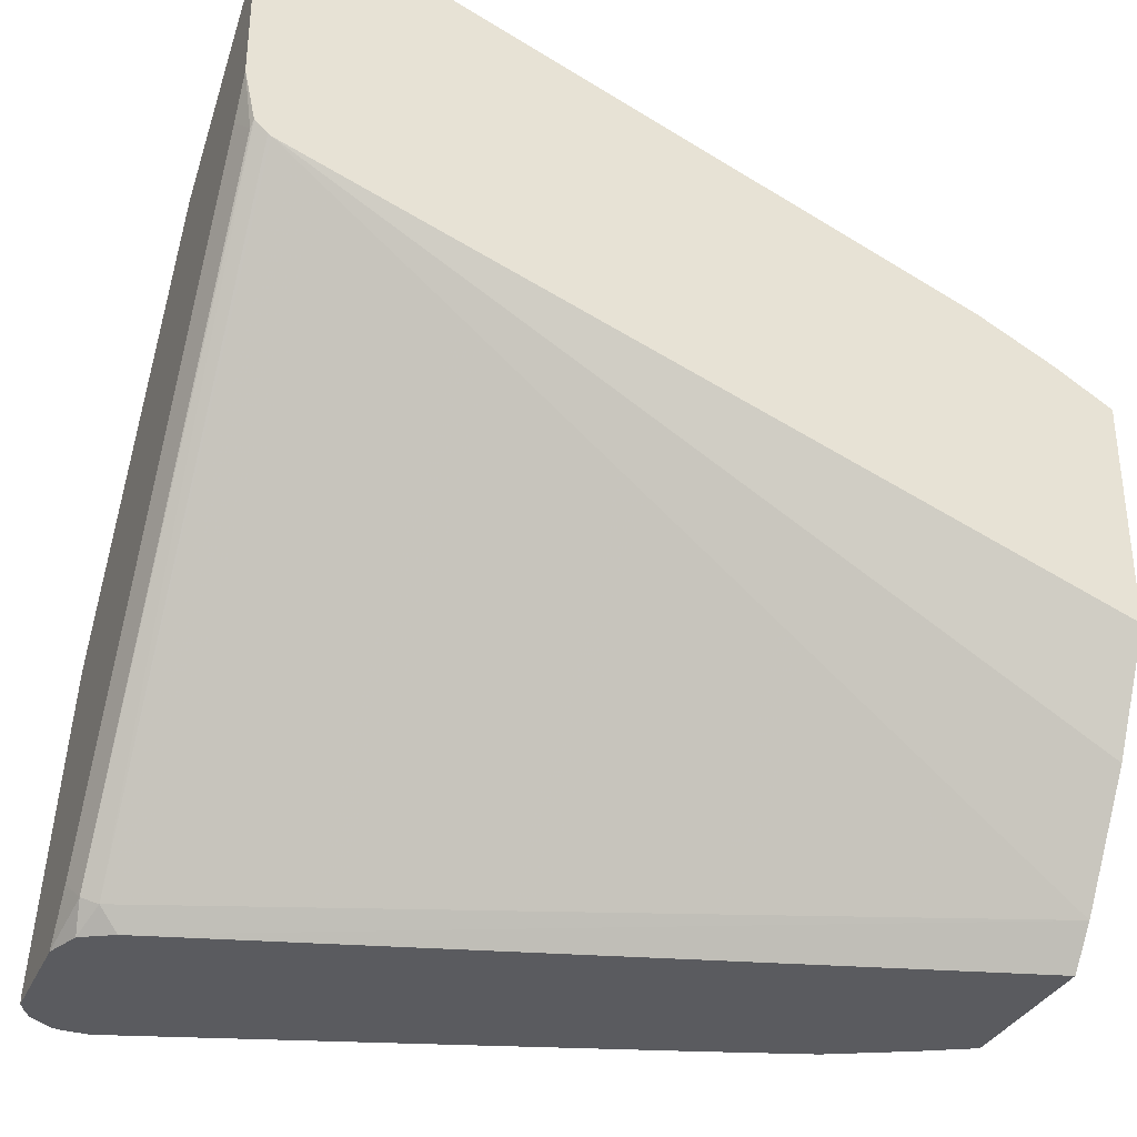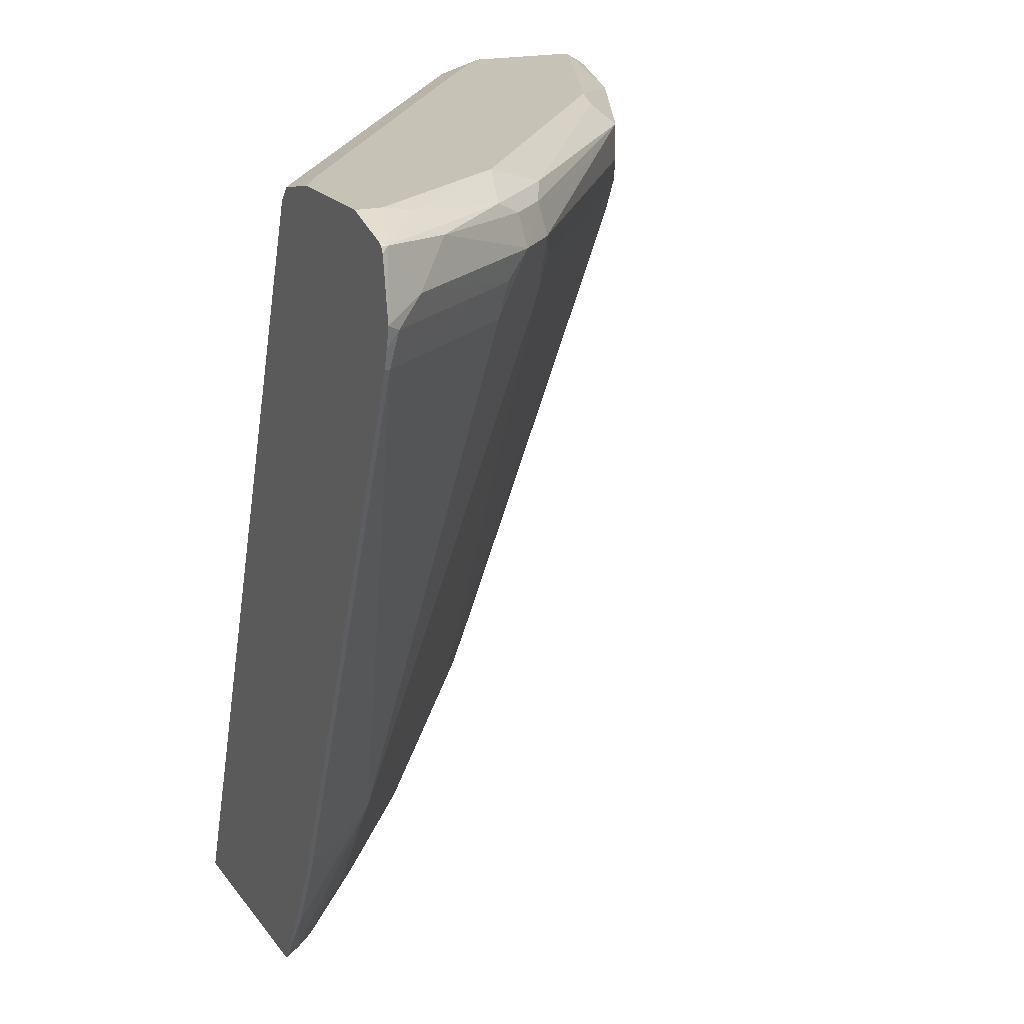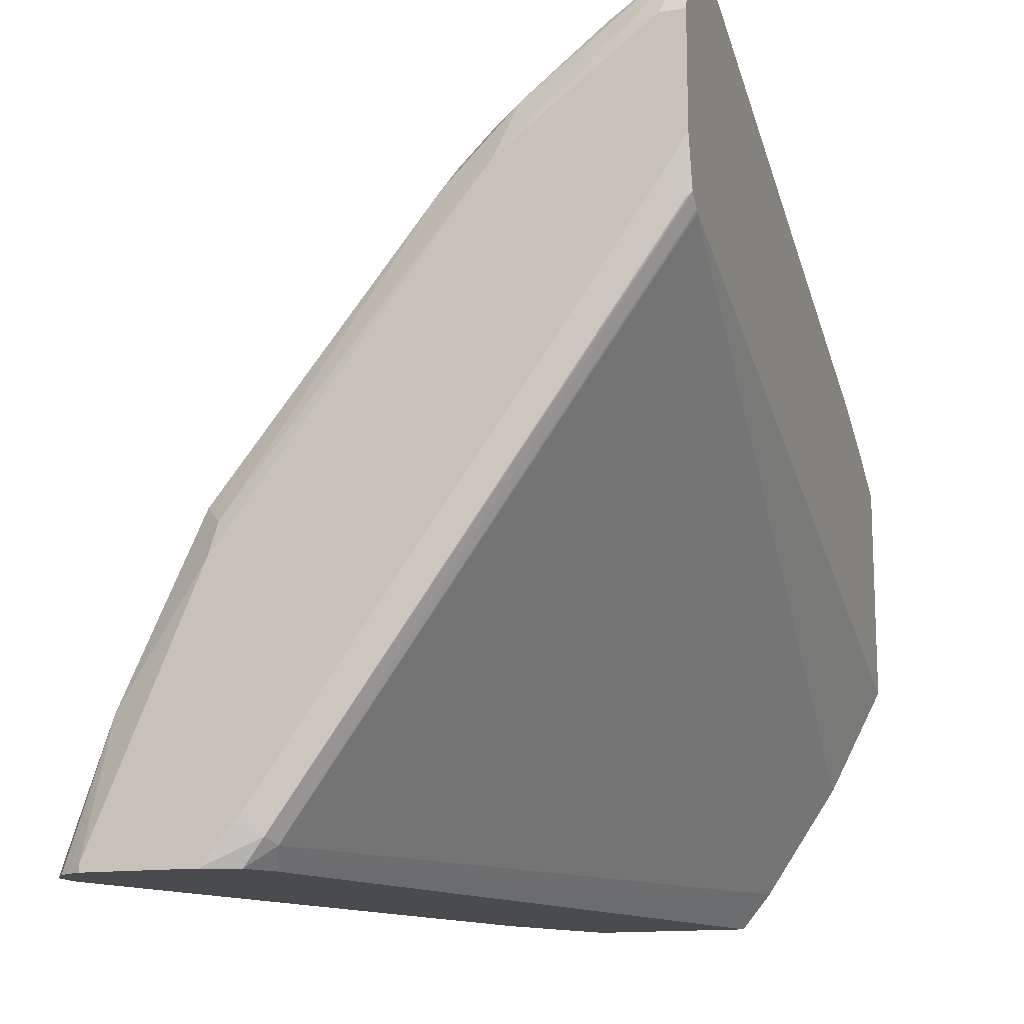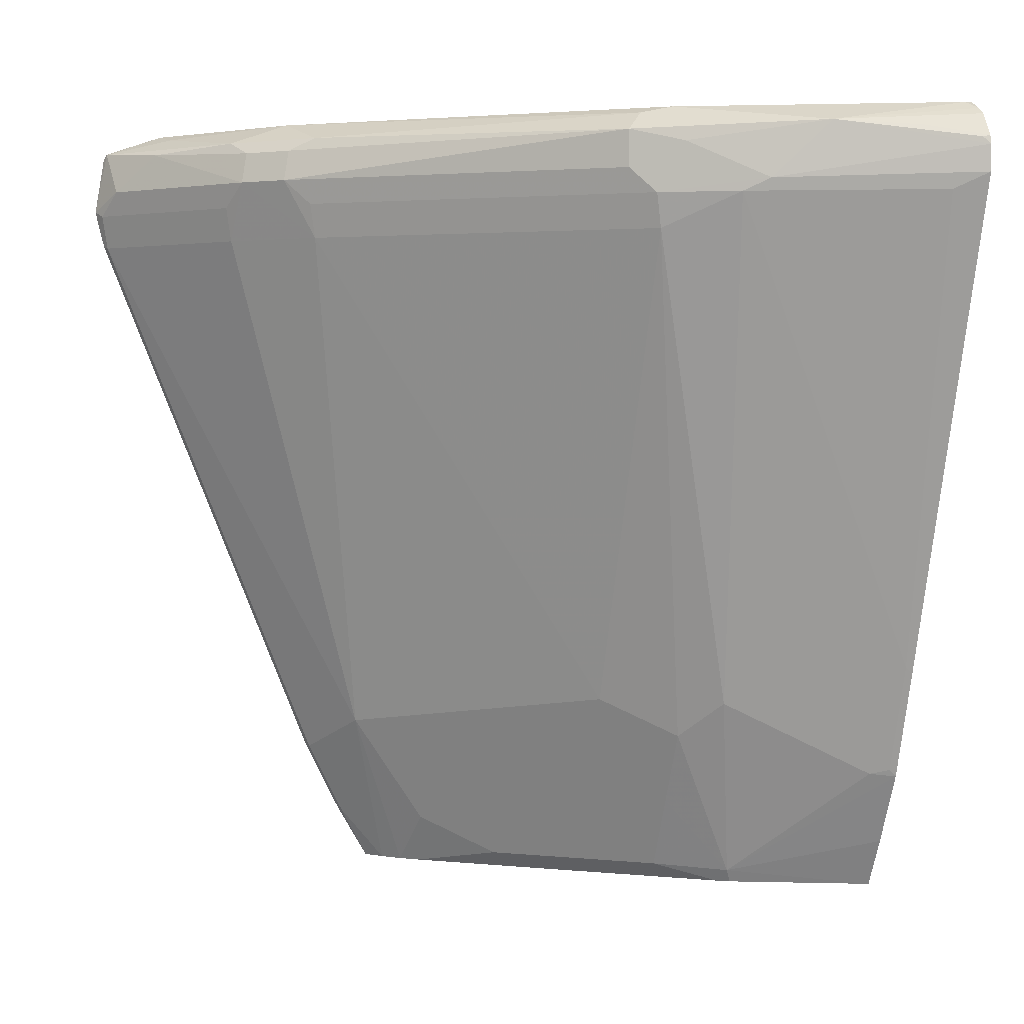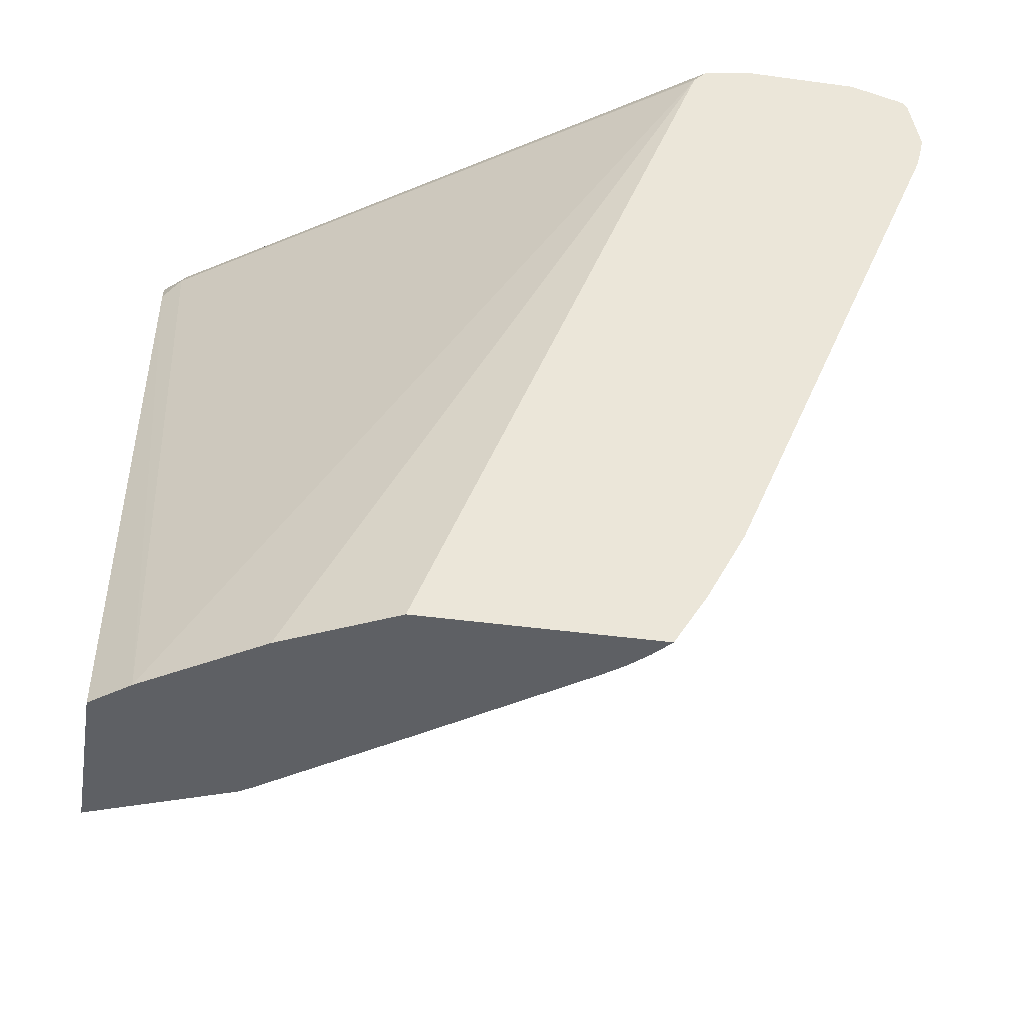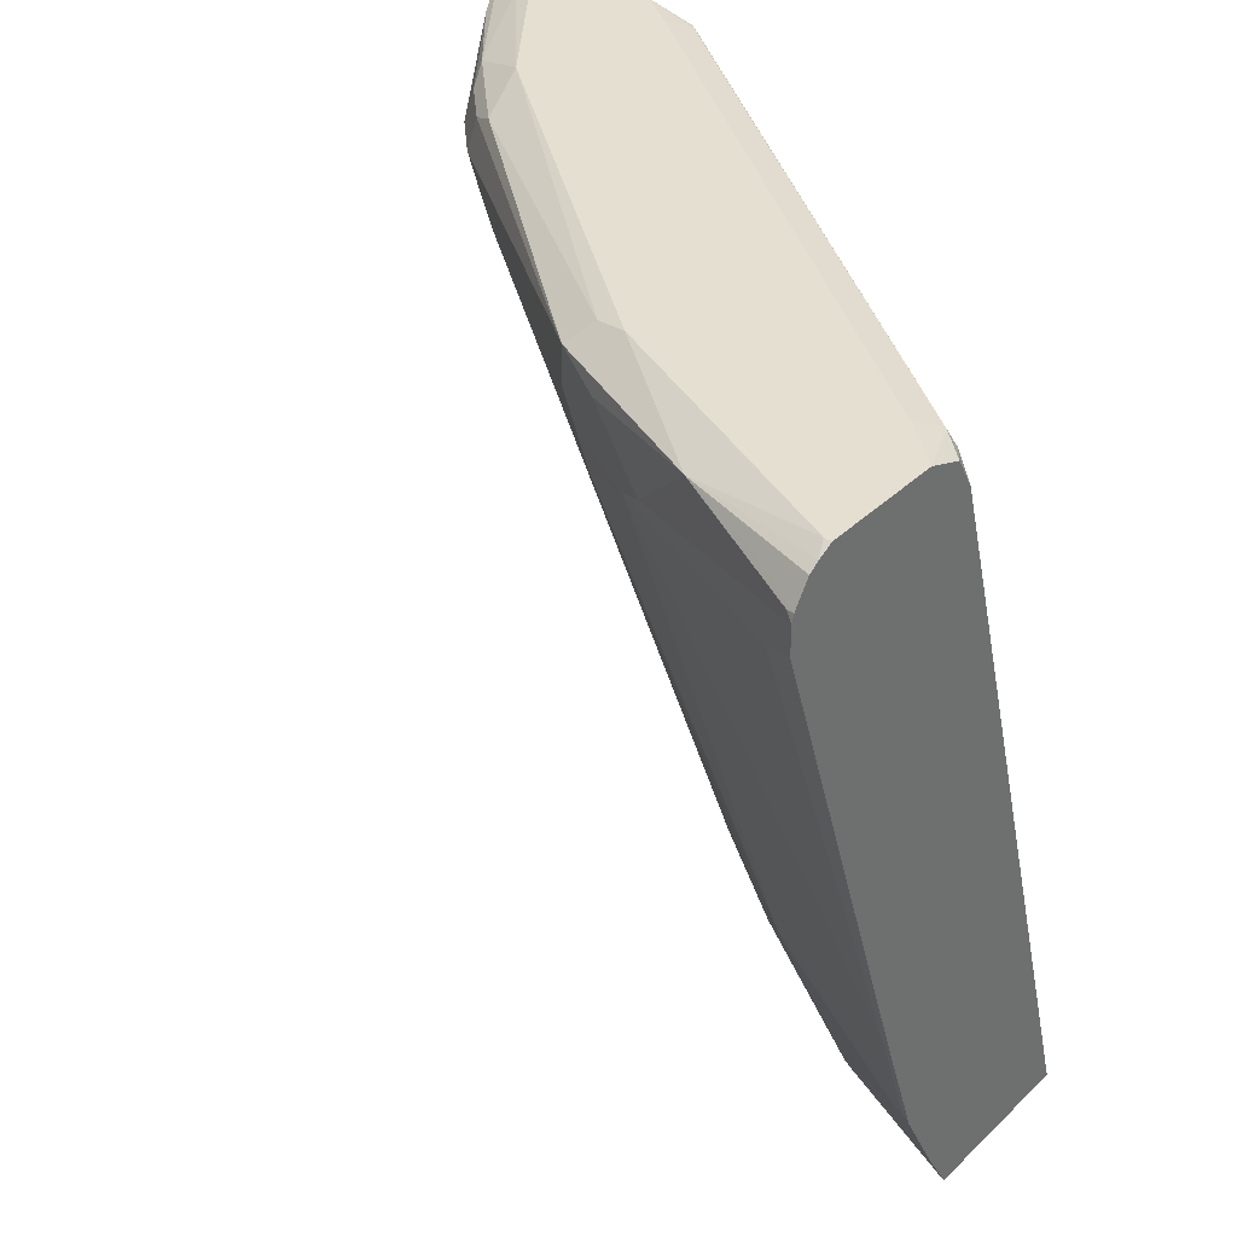
<metadata>
{"format":"obj","ext":"obj","renderer":"f3d","projection":"perspective","resolution":1024,"background":"white","views":[{"elev":-33.4,"azim":-111.9,"up":"+Z"},{"elev":19.1,"azim":-25.2,"up":"+Y"},{"elev":-14.0,"azim":-161.3,"up":"+Z"},{"elev":2.4,"azim":73.6,"up":"+Y"},{"elev":-42.9,"azim":-99.2,"up":"+Y"},{"elev":37.5,"azim":129.9,"up":"+Y"}]}
</metadata>
<code>
v 0.5682 0.2041 0.765
v 0.5682 0.193 0.7625
v 0.5748 0.2008 0.7617
v 0.5886 0.2147 0.7548
v 0.5713 0.2389 0.7583
v 0.5682 0.2358 0.7598
v 0.5682 0.1825 0.7598
v 0.5713 0.1818 0.7583
v 0.6579 0.2008 0.6994
v 0.6717 0.2147 0.6925
v 0.6094 0.2354 0.734
v 0.5852 0.232 0.7513
v 0.5682 0.2389 0.7583
v 0.6544 0.2389 0.6959
v 0.599 0.2458 0.7236
v 0.5817 0.2493 0.7271
v 0.5682 0.2404 0.7552
v 0.5682 -0.129 0.6351
v 0.6544 0.1818 0.6959
v 0.5713 -0.1298 0.6336
v 0.6129 -0.1091 0.6128
v 0.696 0.1818 0.6544
v 0.6925 0.2147 0.6717
v 0.689 0.232 0.6682
v 0.6683 0.232 0.689
v 0.696 0.2389 0.6544
v 0.6648 0.2493 0.6647
v 0.5682 0.2493 0.7271
v 0.5682 -0.1706 0.6144
v 0.5713 -0.1714 0.6128
v 0.5785 -0.2014 0.588
v 0.5881 -0.2014 0.5785
v 0.6129 -0.1714 0.5713
v 0.6337 -0.1921 0.5298
v 0.7167 -0.08828 0.4882
v 0.8206 0.1818 0.4882
v 0.6994 0.2008 0.6578
v 0.8171 0.2147 0.5055
v 0.8171 0.2354 0.5055
v 0.8067 0.2458 0.4952
v 0.8102 0.2493 0.4778
v 0.5682 0.2493 0.6647
v 0.5682 -0.2014 0.5965
v 0.5685 -0.2014 0.5963
v 0.5964 -0.2014 0.5684
v 0.6587 -0.2014 0.4854
v 0.696 -0.1921 0.4467
v 0.7167 -0.1506 0.4467
v 0.7375 -0.1091 0.4467
v 0.8448 0.2008 0.4501
v 0.824 0.2008 0.4917
v 0.7583 -0.08828 0.4259
v 0.8518 0.2077 0.4363
v 0.831 0.2285 0.4778
v 0.8621 0.2389 0.4051
v 0.8725 0.2493 0.3324
v 0.5817 0.2493 0.644
v 0.5713 0.2441 0.6336
v 0.5682 0.2433 0.6367
v 0.5682 -0.2014 0.4709
v 0.7127 -0.2014 0.4123
v 0.7202 -0.1939 0.4086
v 0.8864 0.2008 0.3463
v 0.779 -0.1298 0.3428
v 0.7842 -0.1272 0.3324
v 0.805 -0.0649 0.3324
v 0.8953 0.2097 0.3284
v 0.8953 0.2245 0.3284
v 0.8933 0.2285 0.3324
v 0.8794 0.2354 0.3601
v 0.8858 0.2417 0.3284
v 0.8805 0.2453 0.3284
v 0.8725 0.2493 0.3284
v 0.7894 0.2493 0.3532
v 0.779 0.2441 0.3428
v 0.7755 0.2354 0.3393
v 0.5682 0.2364 0.6305
v 0.5986 -0.2014 0.4117
v 0.5682 0.2347 0.6294
v 0.7172 -0.2014 0.4056
v 0.7479 -0.2014 0.3284
v 0.7634 -0.1728 0.3284
v 0.7842 -0.1312 0.3284
v 0.805 -0.06887 0.3284
v 0.8941 0.2293 0.3284
v 0.8102 0.2493 0.3284
v 0.7907 0.2417 0.3284
v 0.5682 0.2356 0.63
v 0.781 0.2245 0.3284
v 0.6402 -0.2014 0.3493
v 0.6572 -0.2014 0.3284
f 47 62 48
f 48 62 49
f 49 62 52
f 55 68 69
f 46 61 47
f 50 63 53
f 42 58 59
f 47 61 62
f 50 53 51
f 53 55 54
f 50 64 65
f 50 65 66
f 50 66 63
f 52 62 64
f 53 63 67
f 53 67 68
f 53 68 55
f 42 57 58
f 50 52 64
f 41 55 56
f 31 46 45
f 39 41 40
f 55 69 70
f 31 80 61
f 31 61 46
f 31 45 32
f 32 45 33
f 33 45 34
f 34 45 46
f 34 46 47
f 34 47 35
f 35 47 48
f 35 48 49
f 35 49 36
f 36 50 51
f 36 49 52
f 36 52 50
f 38 51 53
f 38 53 39
f 39 54 55
f 39 55 41
f 39 53 54
f 55 70 71
f 76 88 77
f 55 72 56
f 67 87 86
f 67 86 73
f 67 73 72
f 67 72 71
f 67 71 85
f 67 85 68
f 68 85 69
f 69 85 70
f 70 85 71
f 74 86 75
f 75 87 76
f 75 86 87
f 76 79 88
f 31 81 80
f 76 87 89
f 76 89 90
f 76 90 79
f 78 79 90
f 89 91 90
f 67 89 87
f 55 71 72
f 67 91 89
f 67 82 81
f 56 72 73
f 57 74 75
f 57 75 58
f 58 75 59
f 59 75 76
f 59 76 77
f 60 79 78
f 61 80 62
f 62 80 81
f 62 81 82
f 62 82 83
f 62 83 64
f 63 66 67
f 64 83 65
f 65 83 84
f 65 84 66
f 66 84 67
f 67 84 83
f 67 83 82
f 67 81 91
f 31 91 81
f 31 44 43
f 31 78 90
f 4 10 11
f 4 11 12
f 4 12 5
f 5 13 6
f 5 12 11
f 5 11 14
f 5 14 15
f 5 15 16
f 4 9 10
f 5 16 17
f 7 18 8
f 8 19 9
f 8 18 20
f 8 20 21
f 8 21 19
f 9 19 10
f 10 19 22
f 10 22 23
f 5 17 13
f 3 8 9
f 3 9 4
f 2 8 3
f 1 2 3
f 1 3 4
f 1 4 5
f 1 5 6
f 1 6 13
f 1 13 17
f 1 17 28
f 1 28 42
f 1 42 59
f 31 90 91
f 1 77 88
f 1 88 79
f 1 79 60
f 1 60 43
f 1 43 29
f 1 29 18
f 1 18 7
f 1 7 2
f 2 7 8
f 10 23 24
f 10 24 25
f 1 59 77
f 11 25 14
f 21 35 22
f 22 36 51
f 22 51 37
f 22 37 23
f 22 35 36
f 23 37 51
f 23 51 38
f 23 38 39
f 21 34 35
f 23 39 24
f 26 39 40
f 26 40 27
f 27 40 41
f 30 43 44
f 30 44 31
f 31 43 60
f 31 60 78
f 10 25 11
f 24 39 26
f 21 33 34
f 29 43 30
f 21 31 32
f 14 25 24
f 21 32 33
f 14 24 26
f 14 26 27
f 15 27 16
f 16 27 41
f 16 41 56
f 16 56 73
f 16 73 86
f 14 27 15
f 16 74 57
f 16 57 42
f 16 42 28
f 16 28 17
f 21 30 31
f 18 29 30
f 18 30 20
f 19 21 22
f 16 86 74
f 20 30 21

</code>
